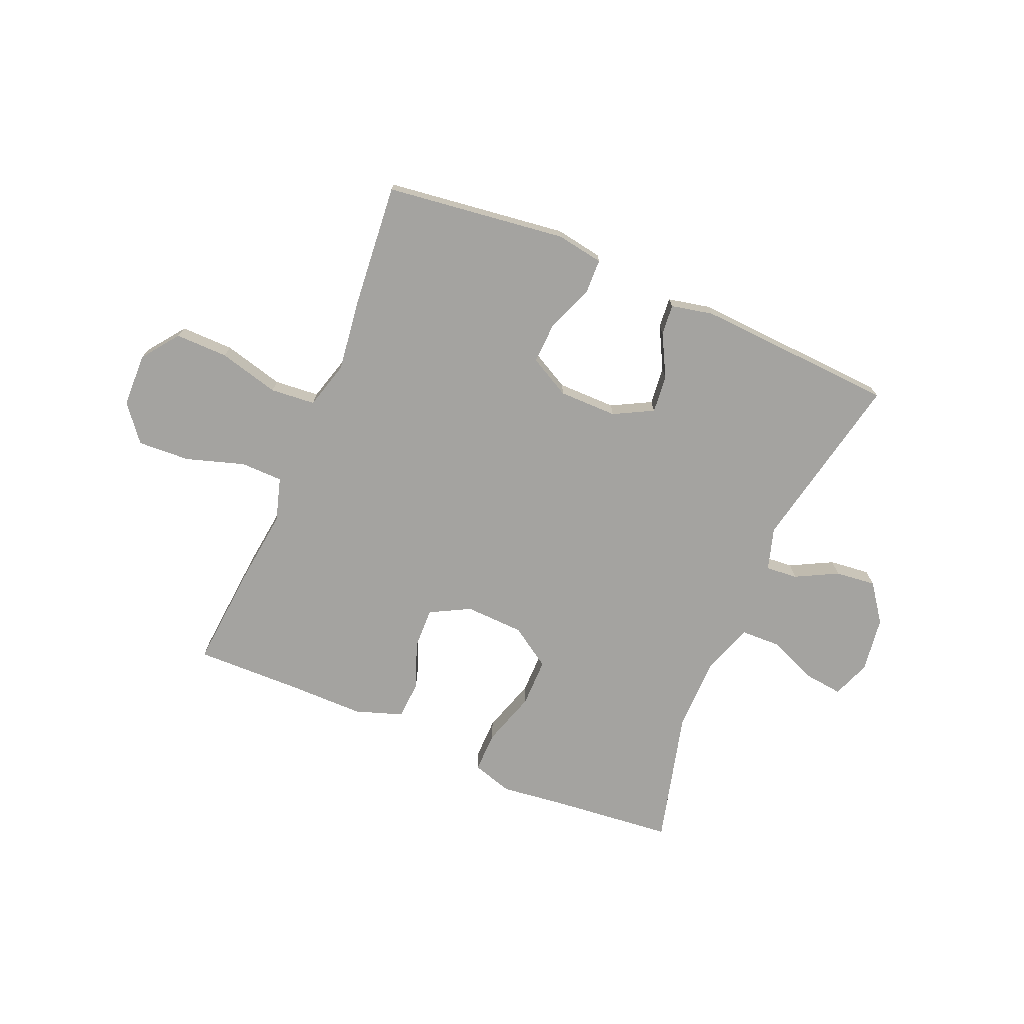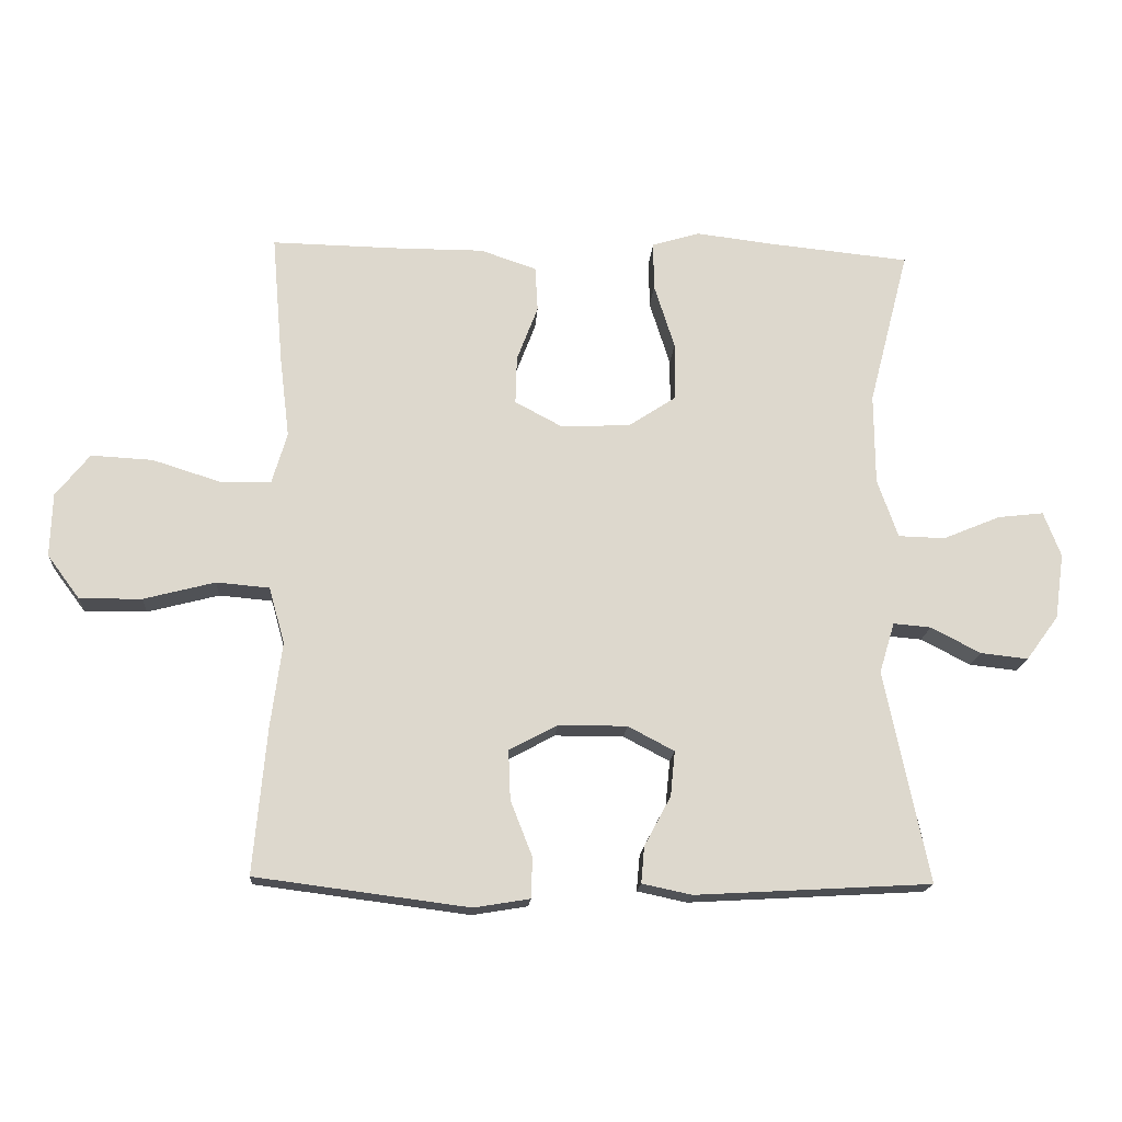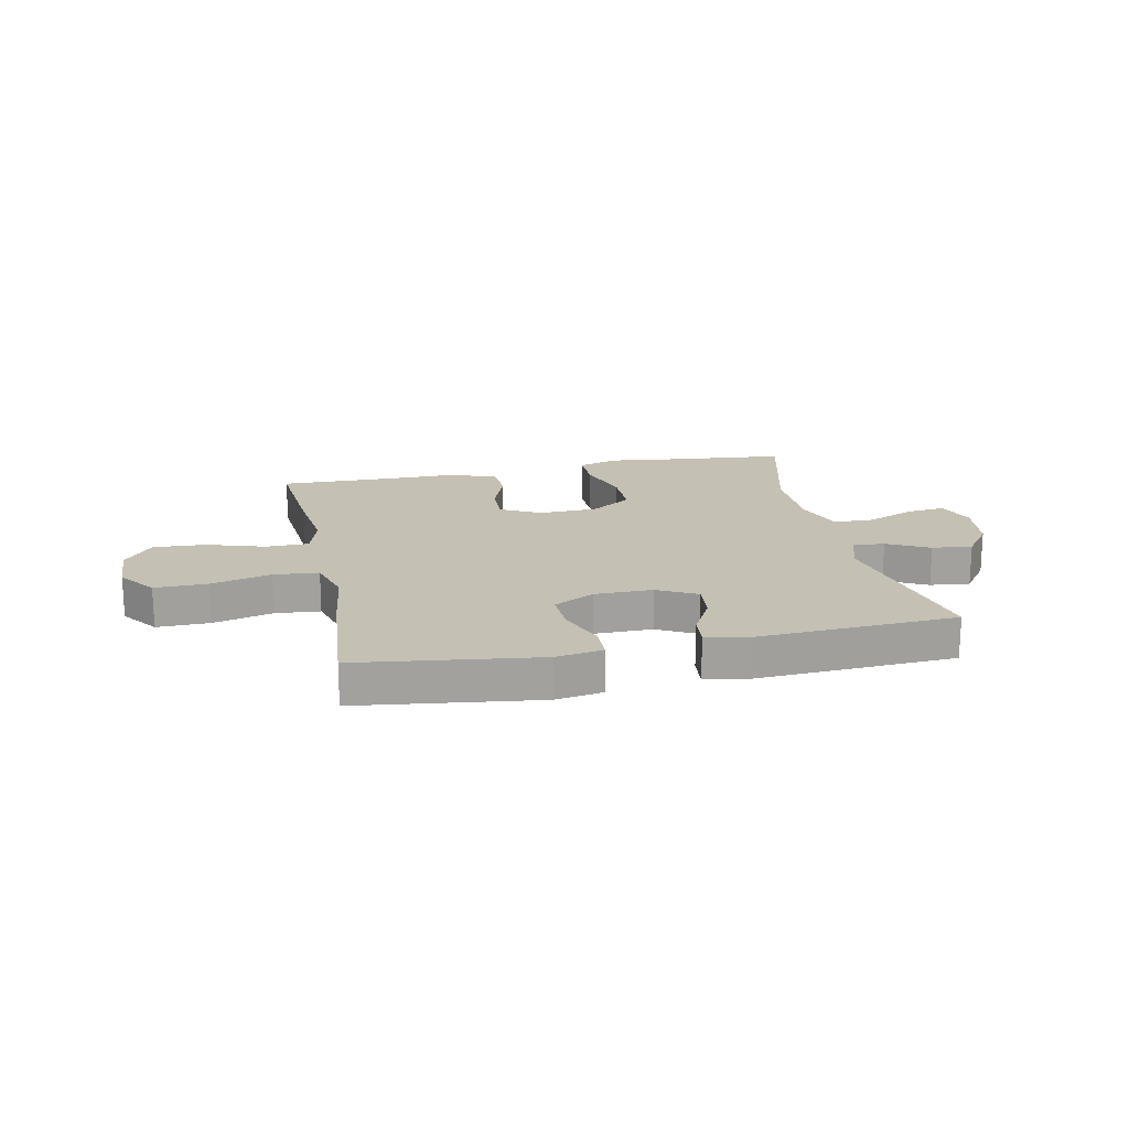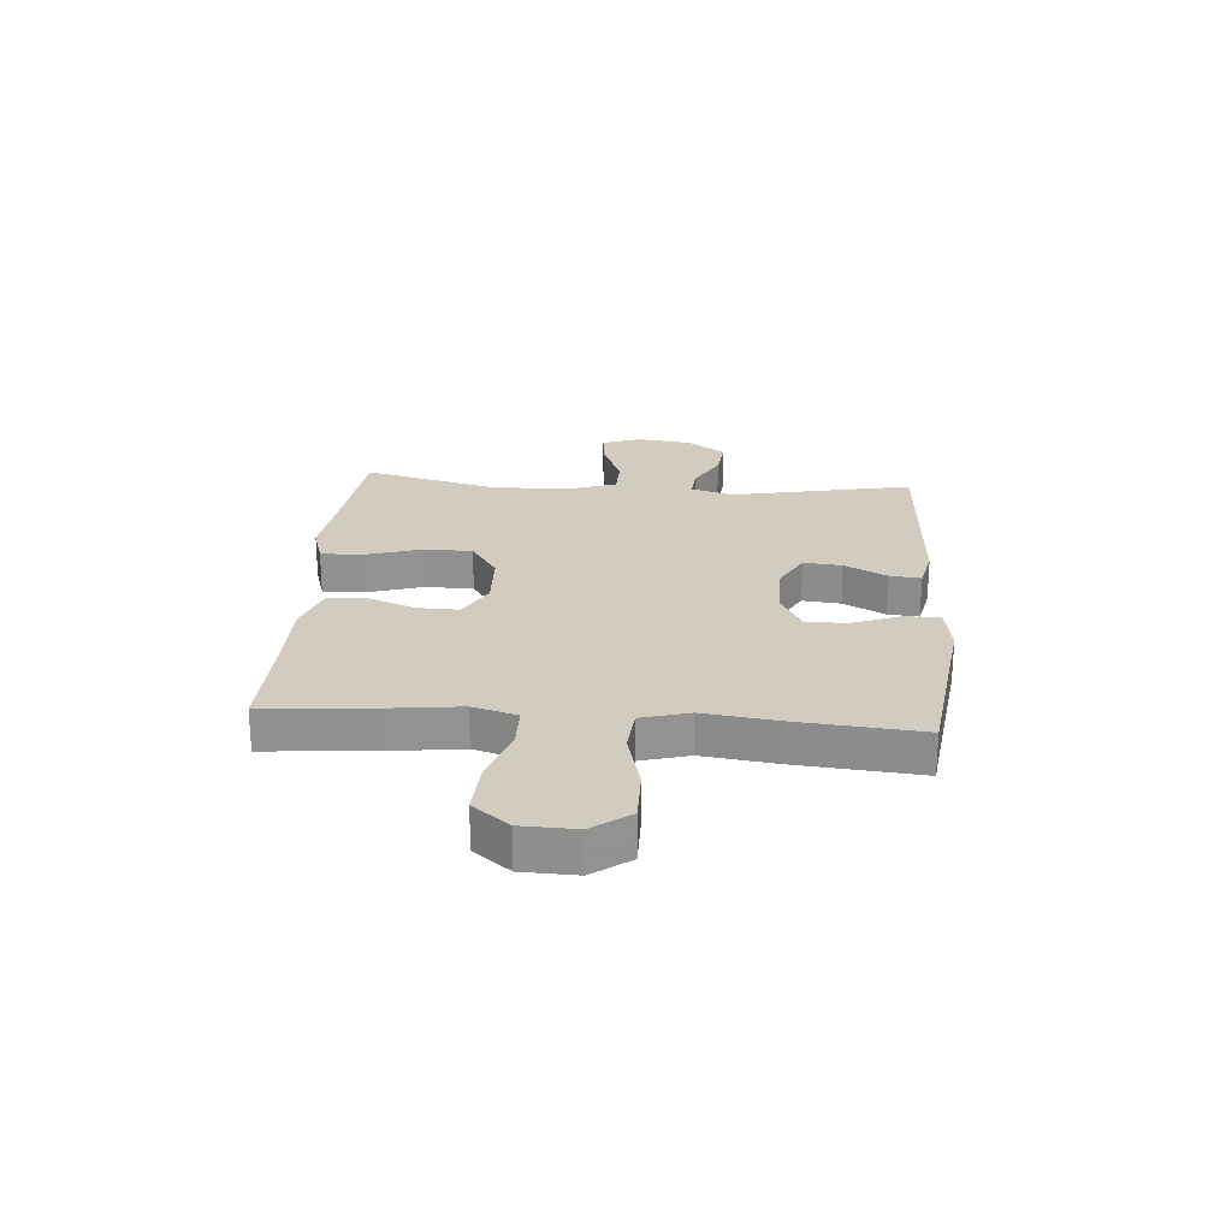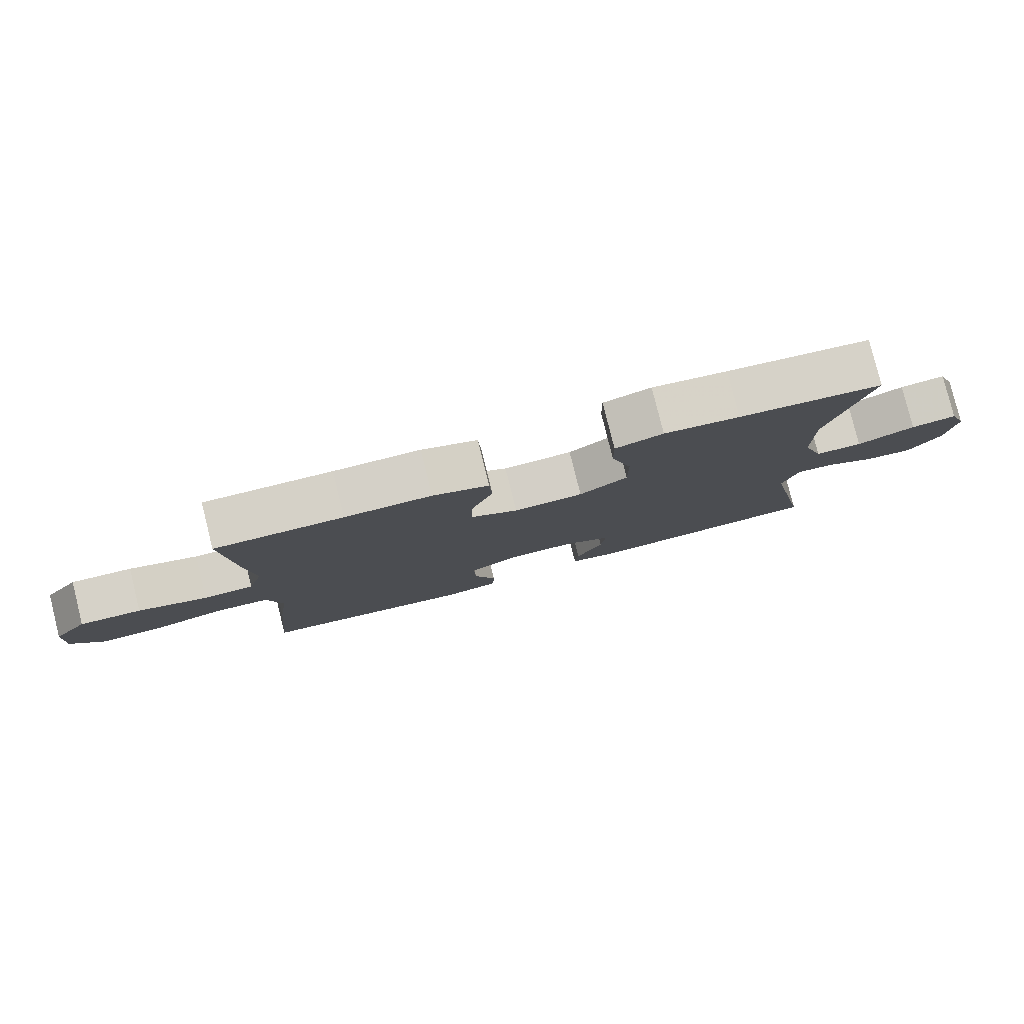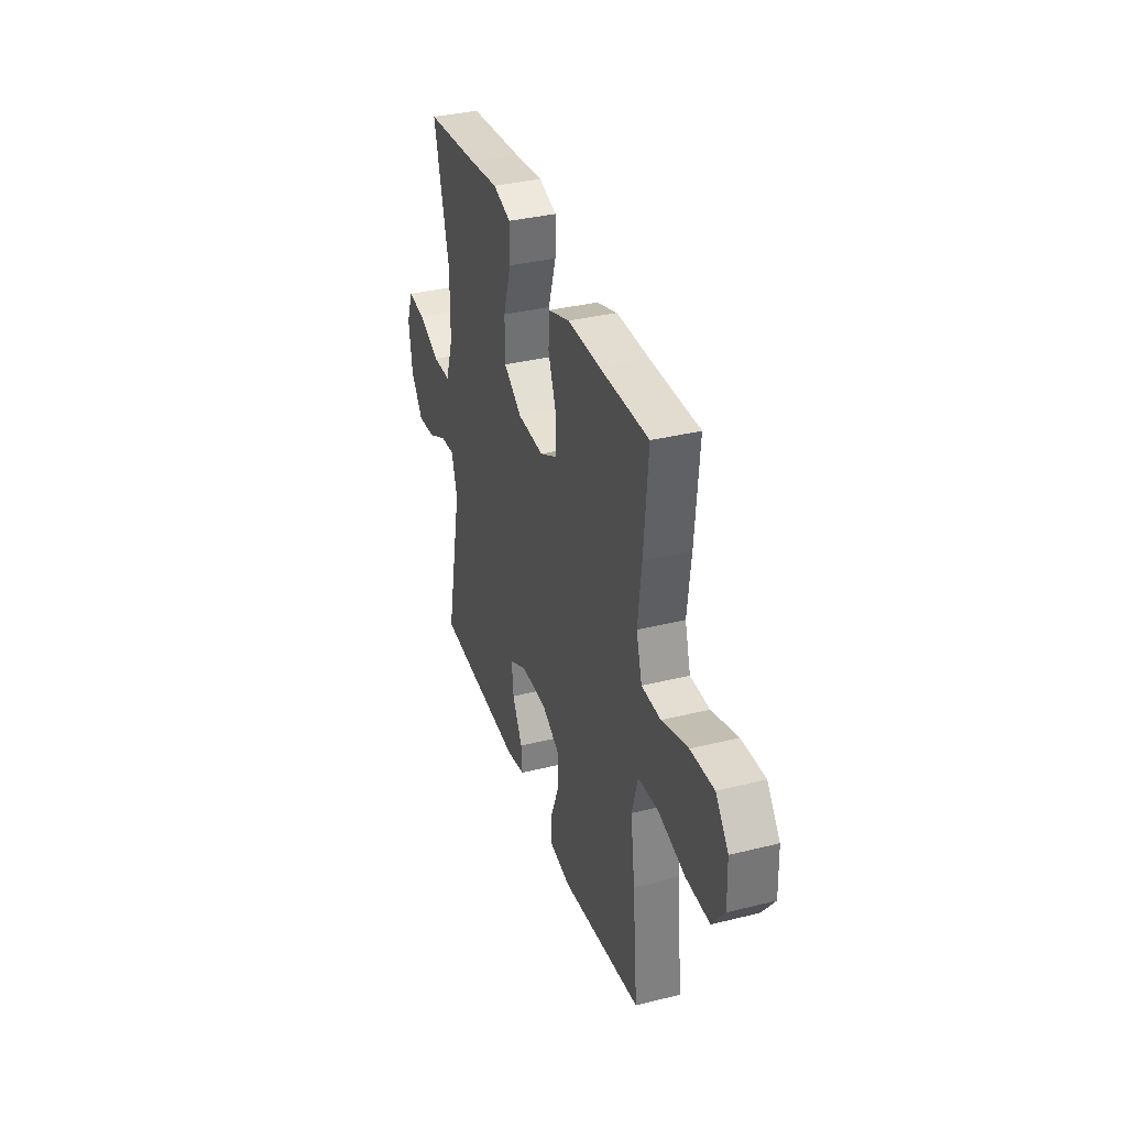
<metadata>
{"format":"obj","ext":"obj","renderer":"f3d","projection":"perspective","resolution":1024,"background":"white","views":[{"elev":-73.0,"azim":157.0,"up":"+Y"},{"elev":-17.2,"azim":176.2,"up":"+Z"},{"elev":18.3,"azim":168.2,"up":"+Y"},{"elev":23.9,"azim":94.4,"up":"+Y"},{"elev":79.9,"azim":166.0,"up":"+Z"},{"elev":35.4,"azim":71.8,"up":"+Z"}]}
</metadata>
<code>
v -0.5 0.07 -0.5
v -0.434 0.07 -0.179
v -0.457 0.07 -0.103
v -0.514 0.07 -0.108
v -0.589 0.07 -0.147
v -0.661 0.07 -0.155
v -0.71 0.07 -0.088
v -0.724 0.07 0.011
v -0.698 0.07 0.079
v -0.629 0.07 0.071
v -0.542 0.07 0.035
v -0.471 0.07 0.037
v -0.44 0.07 0.126
v -0.439 0.07 0.263
v -0.5 0.07 0.5
v -0.283 0.07 0.522
v -0.169 0.07 0.536
v -0.097 0.07 0.514
v -0.098 0.07 0.441
v -0.129 0.07 0.343
v -0.129 0.07 0.256
v -0.056 0.07 0.208
v 0.049 0.07 0.204
v 0.12 0.07 0.242
v 0.118 0.07 0.315
v 0.086 0.07 0.399
v 0.09 0.07 0.467
v 0.175 0.07 0.496
v 0.306 0.07 0.496
v 0.5 0.07 0.5
v 0.483 0.07 0.303
v 0.468 0.07 0.18
v 0.491 0.07 0.102
v 0.567 0.07 0.101
v 0.671 0.07 0.134
v 0.764 0.07 0.139
v 0.815 0.07 0.075
v 0.818 0.07 -0.021
v 0.769 0.07 -0.087
v 0.675 0.07 -0.086
v 0.567 0.07 -0.058
v 0.487 0.07 -0.065
v 0.463 0.07 -0.15
v 0.48 0.07 -0.278
v 0.5 0.07 -0.5
v 0.177 0.07 -0.542
v 0.093 0.07 -0.528
v 0.091 0.07 -0.467
v 0.124 0.07 -0.383
v 0.127 0.07 -0.308
v 0.054 0.07 -0.269
v -0.05 0.07 -0.269
v -0.12 0.07 -0.306
v -0.113 0.07 -0.374
v -0.073 0.07 -0.449
v -0.068 0.07 -0.504
v -0.143 0.07 -0.52
v -0.5 0 -0.5
v -0.434 0 -0.179
v -0.457 0 -0.103
v -0.514 0 -0.108
v -0.589 0 -0.147
v -0.661 0 -0.155
v -0.71 0 -0.088
v -0.724 0 0.011
v -0.698 0 0.079
v -0.629 0 0.071
v -0.542 0 0.035
v -0.471 0 0.037
v -0.44 0 0.126
v -0.439 0 0.263
v -0.5 0 0.5
v -0.283 0 0.522
v -0.169 0 0.536
v -0.097 0 0.514
v -0.098 0 0.441
v -0.129 0 0.343
v -0.129 0 0.256
v -0.056 0 0.208
v 0.049 0 0.204
v 0.12 0 0.242
v 0.118 0 0.315
v 0.086 0 0.399
v 0.09 0 0.467
v 0.175 0 0.496
v 0.306 0 0.496
v 0.5 0 0.5
v 0.483 0 0.303
v 0.468 0 0.18
v 0.491 0 0.102
v 0.567 0 0.101
v 0.671 0 0.134
v 0.764 0 0.139
v 0.815 0 0.075
v 0.818 0 -0.021
v 0.769 0 -0.087
v 0.675 0 -0.086
v 0.567 0 -0.058
v 0.487 0 -0.065
v 0.463 0 -0.15
v 0.48 0 -0.278
v 0.5 0 -0.5
v 0.177 0 -0.542
v 0.093 0 -0.528
v 0.091 0 -0.467
v 0.124 0 -0.383
v 0.127 0 -0.308
v 0.054 0 -0.269
v -0.05 0 -0.269
v -0.12 0 -0.306
v -0.113 0 -0.374
v -0.073 0 -0.449
v -0.068 0 -0.504
v -0.143 0 -0.52
f 57 1 2
f 56 57 2
f 55 56 2
f 54 55 2
f 53 54 2 3
f 52 53 3
f 51 52 3
f 47 48 49
f 46 47 49
f 45 46 49
f 44 45 49
f 43 44 49
f 42 43 49 50
f 39 40 41
f 38 39 41
f 37 38 41
f 36 37 41
f 35 36 41
f 34 35 41
f 33 34 41 42
f 42 50 51
f 33 42 51
f 32 33 51
f 31 32 51
f 30 31 51
f 29 30 51
f 27 28 29
f 26 27 29
f 25 26 29
f 18 19 20
f 17 18 20
f 16 17 20
f 16 20 21
f 15 16 21
f 14 15 21
f 13 14 21 22
f 9 10 11
f 8 9 11
f 7 8 11
f 6 7 11
f 5 6 11
f 4 5 11
f 3 4 11 12
f 13 22 23
f 12 13 23
f 3 12 23
f 51 3 23
f 51 23 24
f 29 51 24
f 24 25 29
f 59 58 114
f 59 114 113
f 59 113 112
f 59 112 111
f 60 59 111 110
f 60 110 109
f 60 109 108
f 106 105 104
f 106 104 103
f 106 103 102
f 106 102 101
f 106 101 100
f 107 106 100 99
f 98 97 96
f 98 96 95
f 98 95 94
f 98 94 93
f 98 93 92
f 98 92 91
f 99 98 91 90
f 108 107 99
f 108 99 90
f 108 90 89
f 108 89 88
f 108 88 87
f 108 87 86
f 86 85 84
f 86 84 83
f 86 83 82
f 77 76 75
f 77 75 74
f 77 74 73
f 78 77 73
f 78 73 72
f 78 72 71
f 79 78 71 70
f 68 67 66
f 68 66 65
f 68 65 64
f 68 64 63
f 68 63 62
f 68 62 61
f 69 68 61 60
f 80 79 70
f 80 70 69
f 80 69 60
f 80 60 108
f 81 80 108
f 81 108 86
f 86 82 81
f 1 58 59 2
f 2 59 60 3
f 3 60 61 4
f 4 61 62 5
f 5 62 63 6
f 6 63 64 7
f 7 64 65 8
f 8 65 66 9
f 9 66 67 10
f 10 67 68 11
f 11 68 69 12
f 12 69 70 13
f 13 70 71 14
f 14 71 72 15
f 15 72 73 16
f 16 73 74 17
f 17 74 75 18
f 18 75 76 19
f 19 76 77 20
f 20 77 78 21
f 21 78 79 22
f 22 79 80 23
f 23 80 81 24
f 24 81 82 25
f 25 82 83 26
f 26 83 84 27
f 27 84 85 28
f 28 85 86 29
f 29 86 87 30
f 30 87 88 31
f 31 88 89 32
f 32 89 90 33
f 33 90 91 34
f 34 91 92 35
f 35 92 93 36
f 36 93 94 37
f 37 94 95 38
f 38 95 96 39
f 39 96 97 40
f 40 97 98 41
f 41 98 99 42
f 42 99 100 43
f 43 100 101 44
f 44 101 102 45
f 45 102 103 46
f 46 103 104 47
f 47 104 105 48
f 48 105 106 49
f 49 106 107 50
f 50 107 108 51
f 51 108 109 52
f 52 109 110 53
f 53 110 111 54
f 54 111 112 55
f 55 112 113 56
f 56 113 114 57
f 57 114 58 1

</code>
